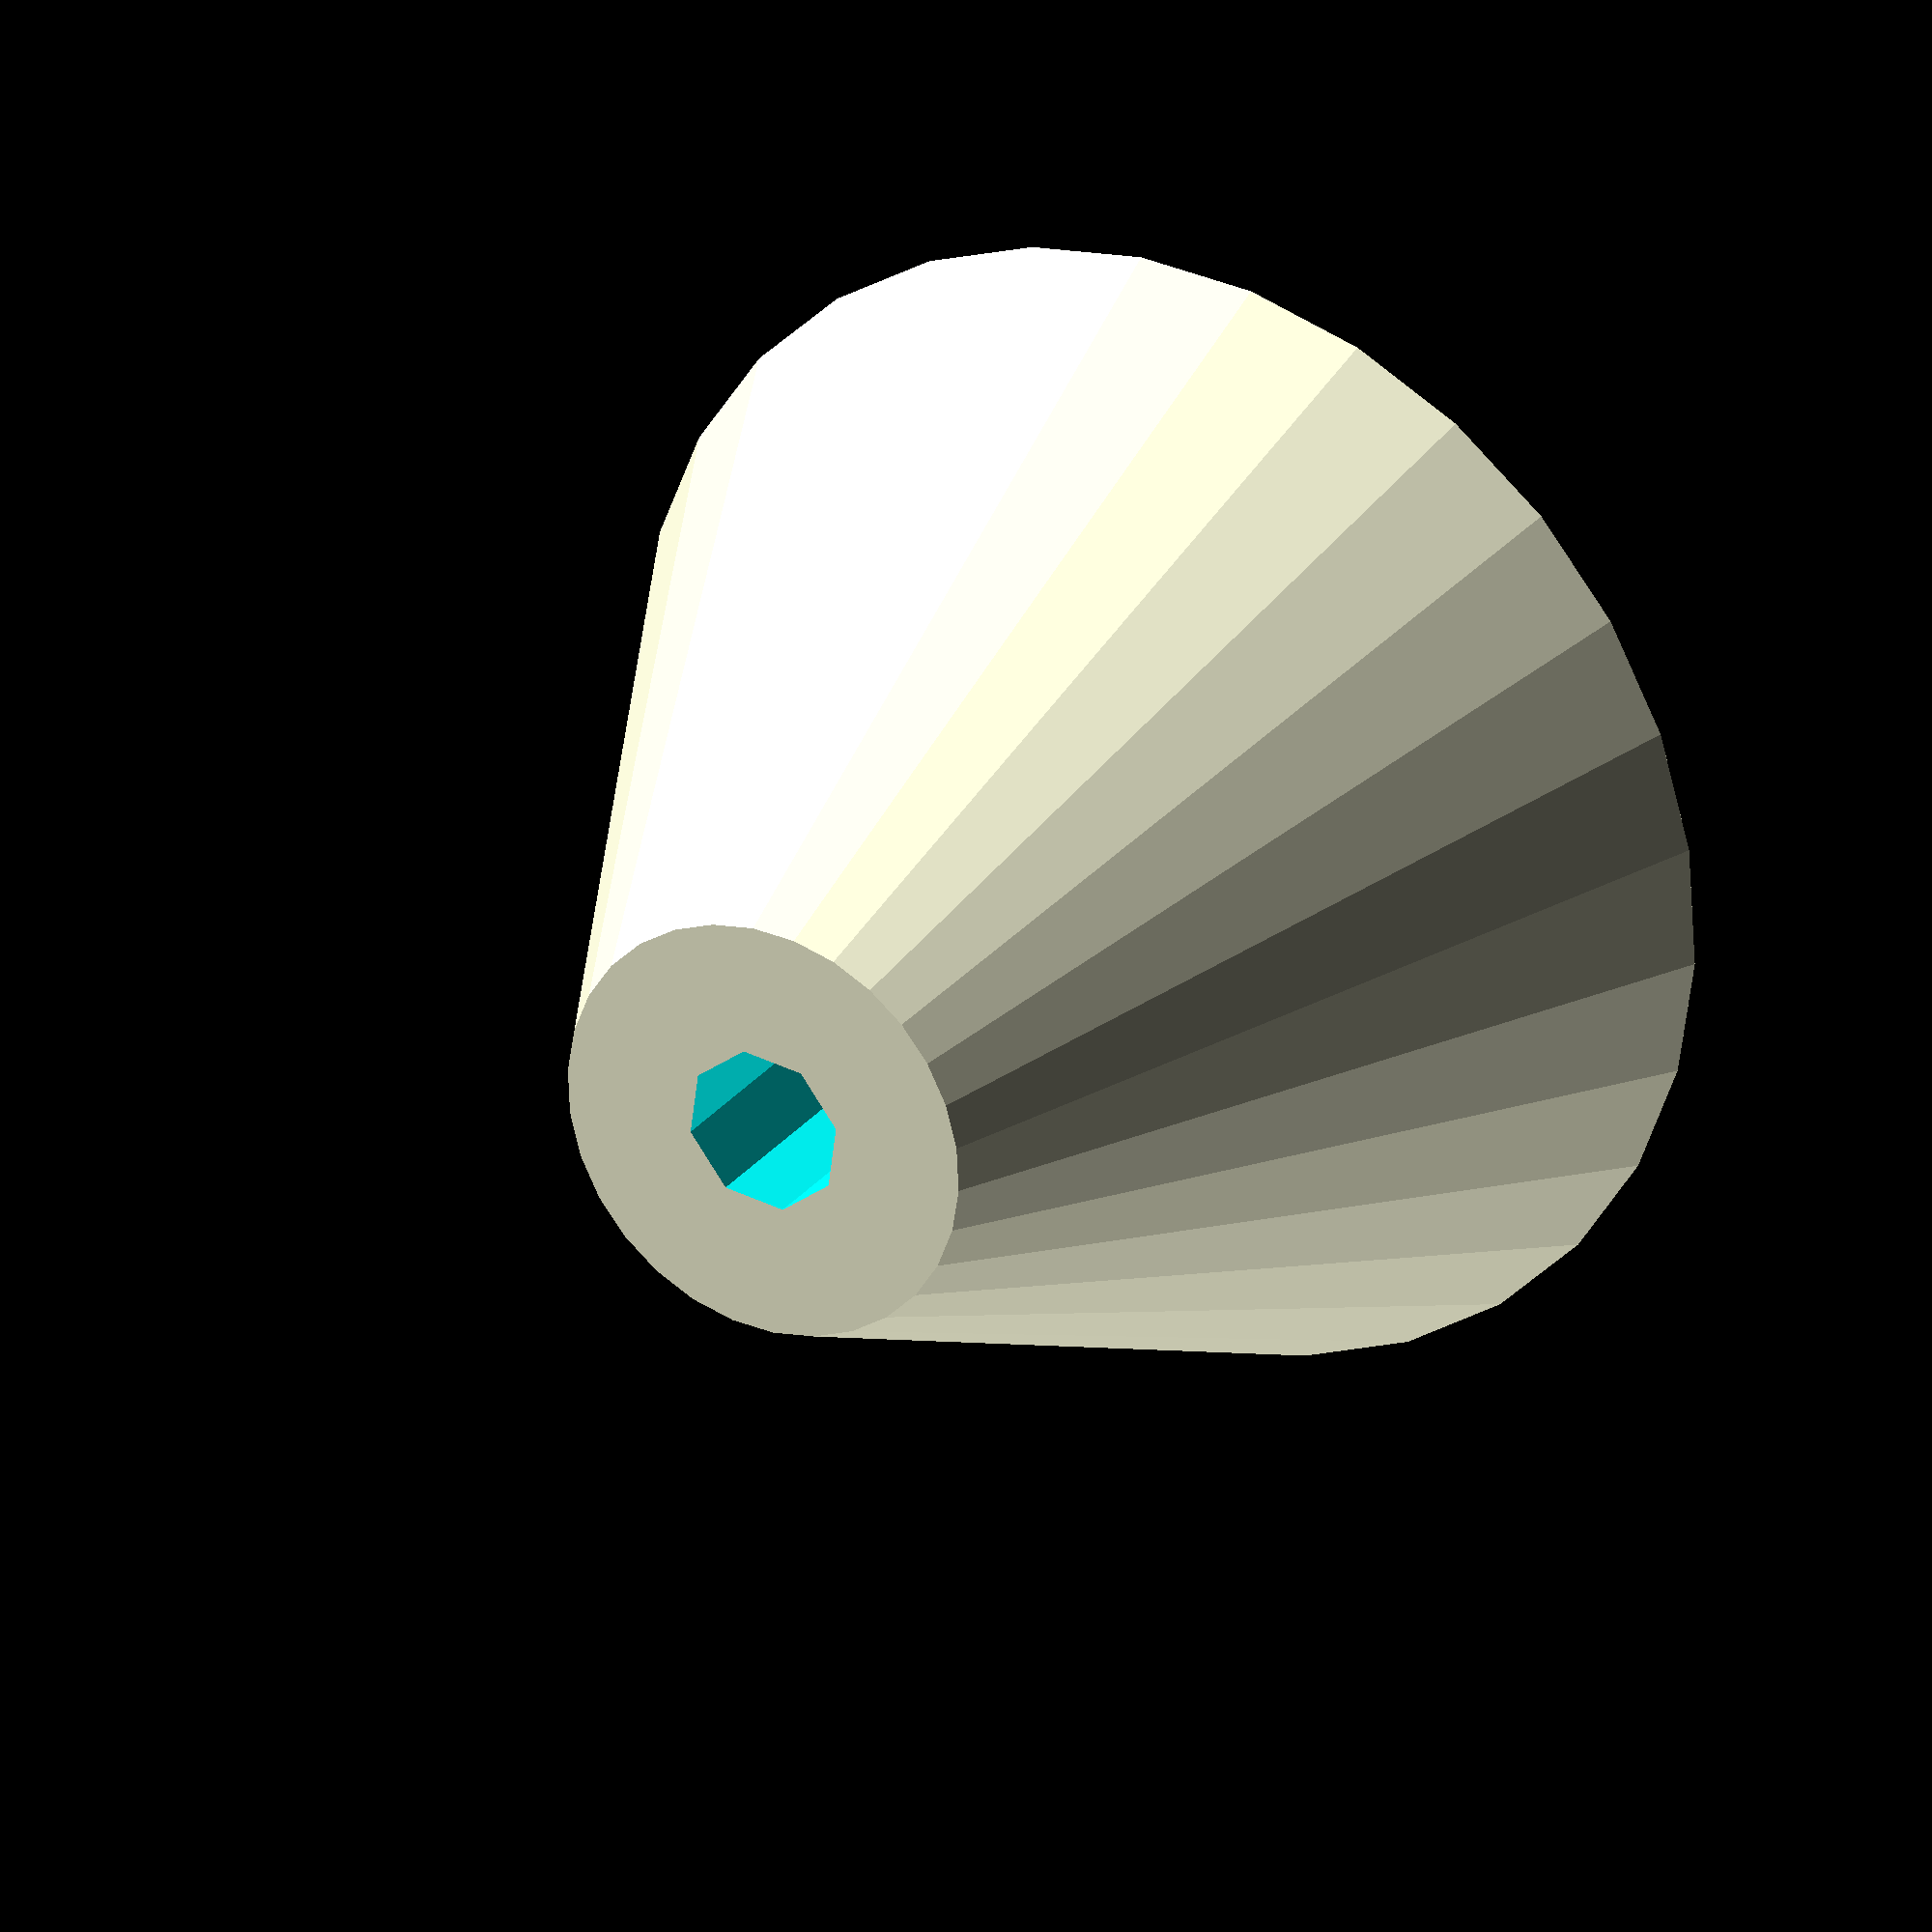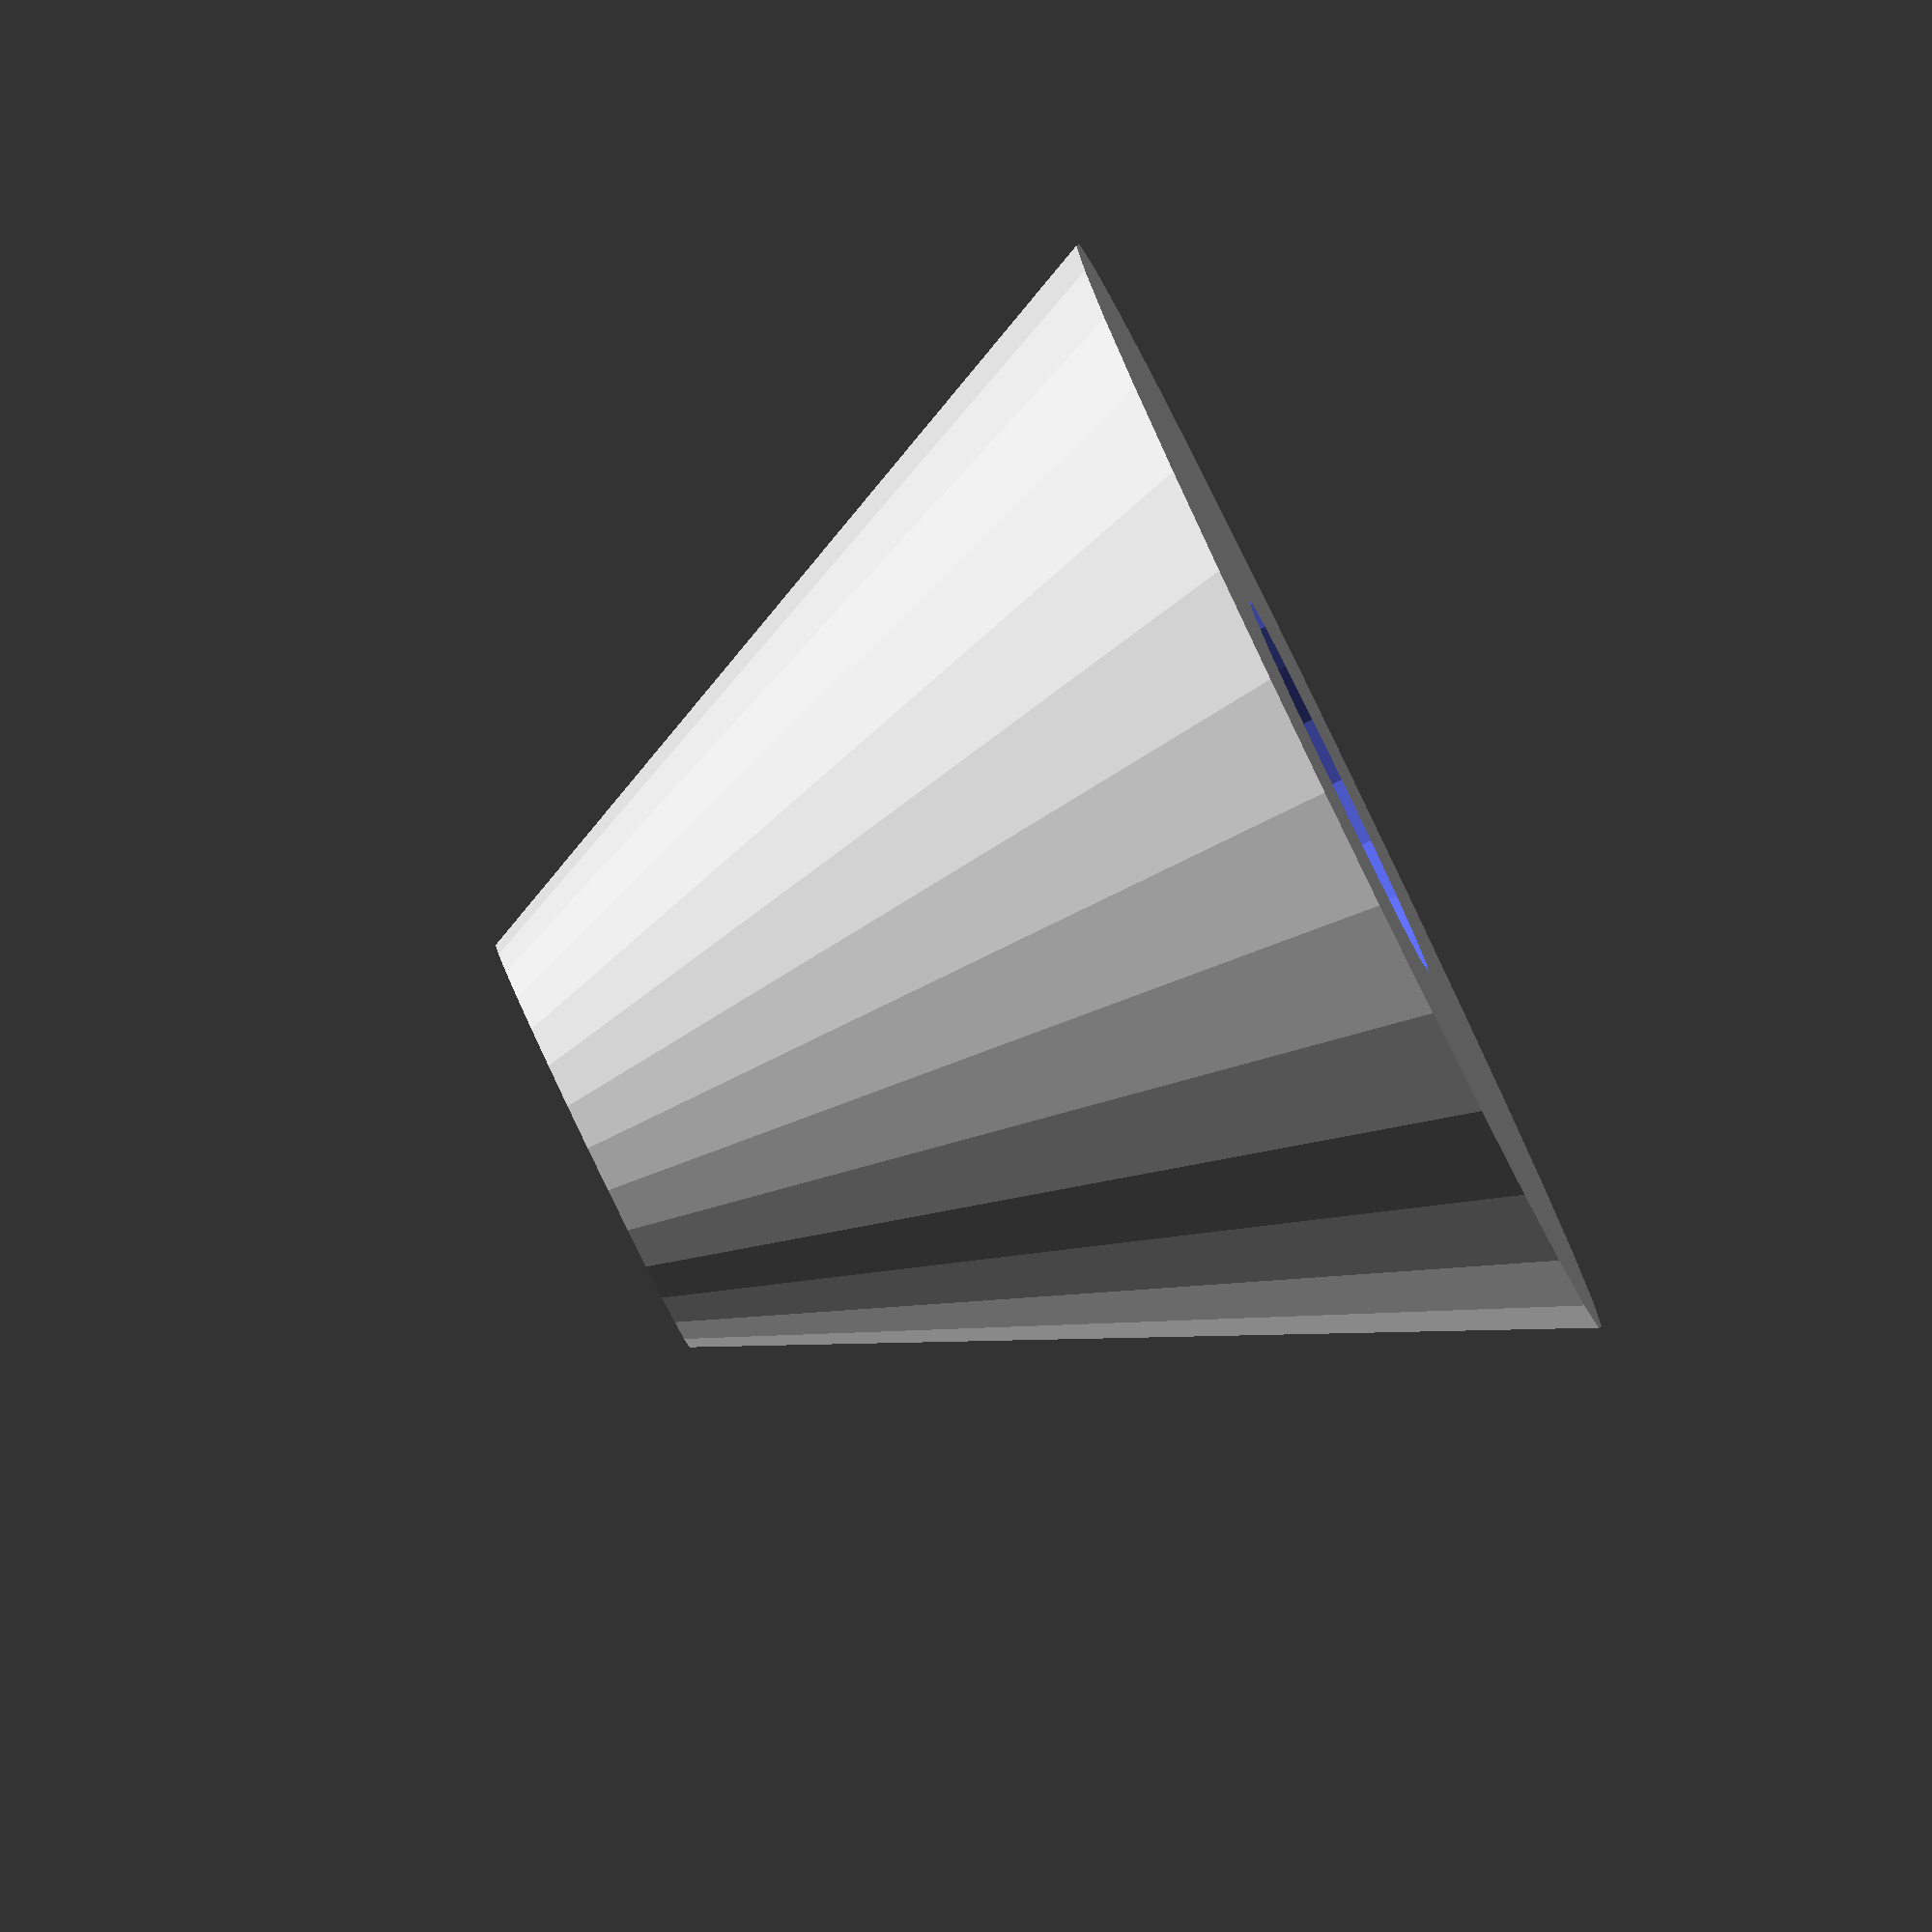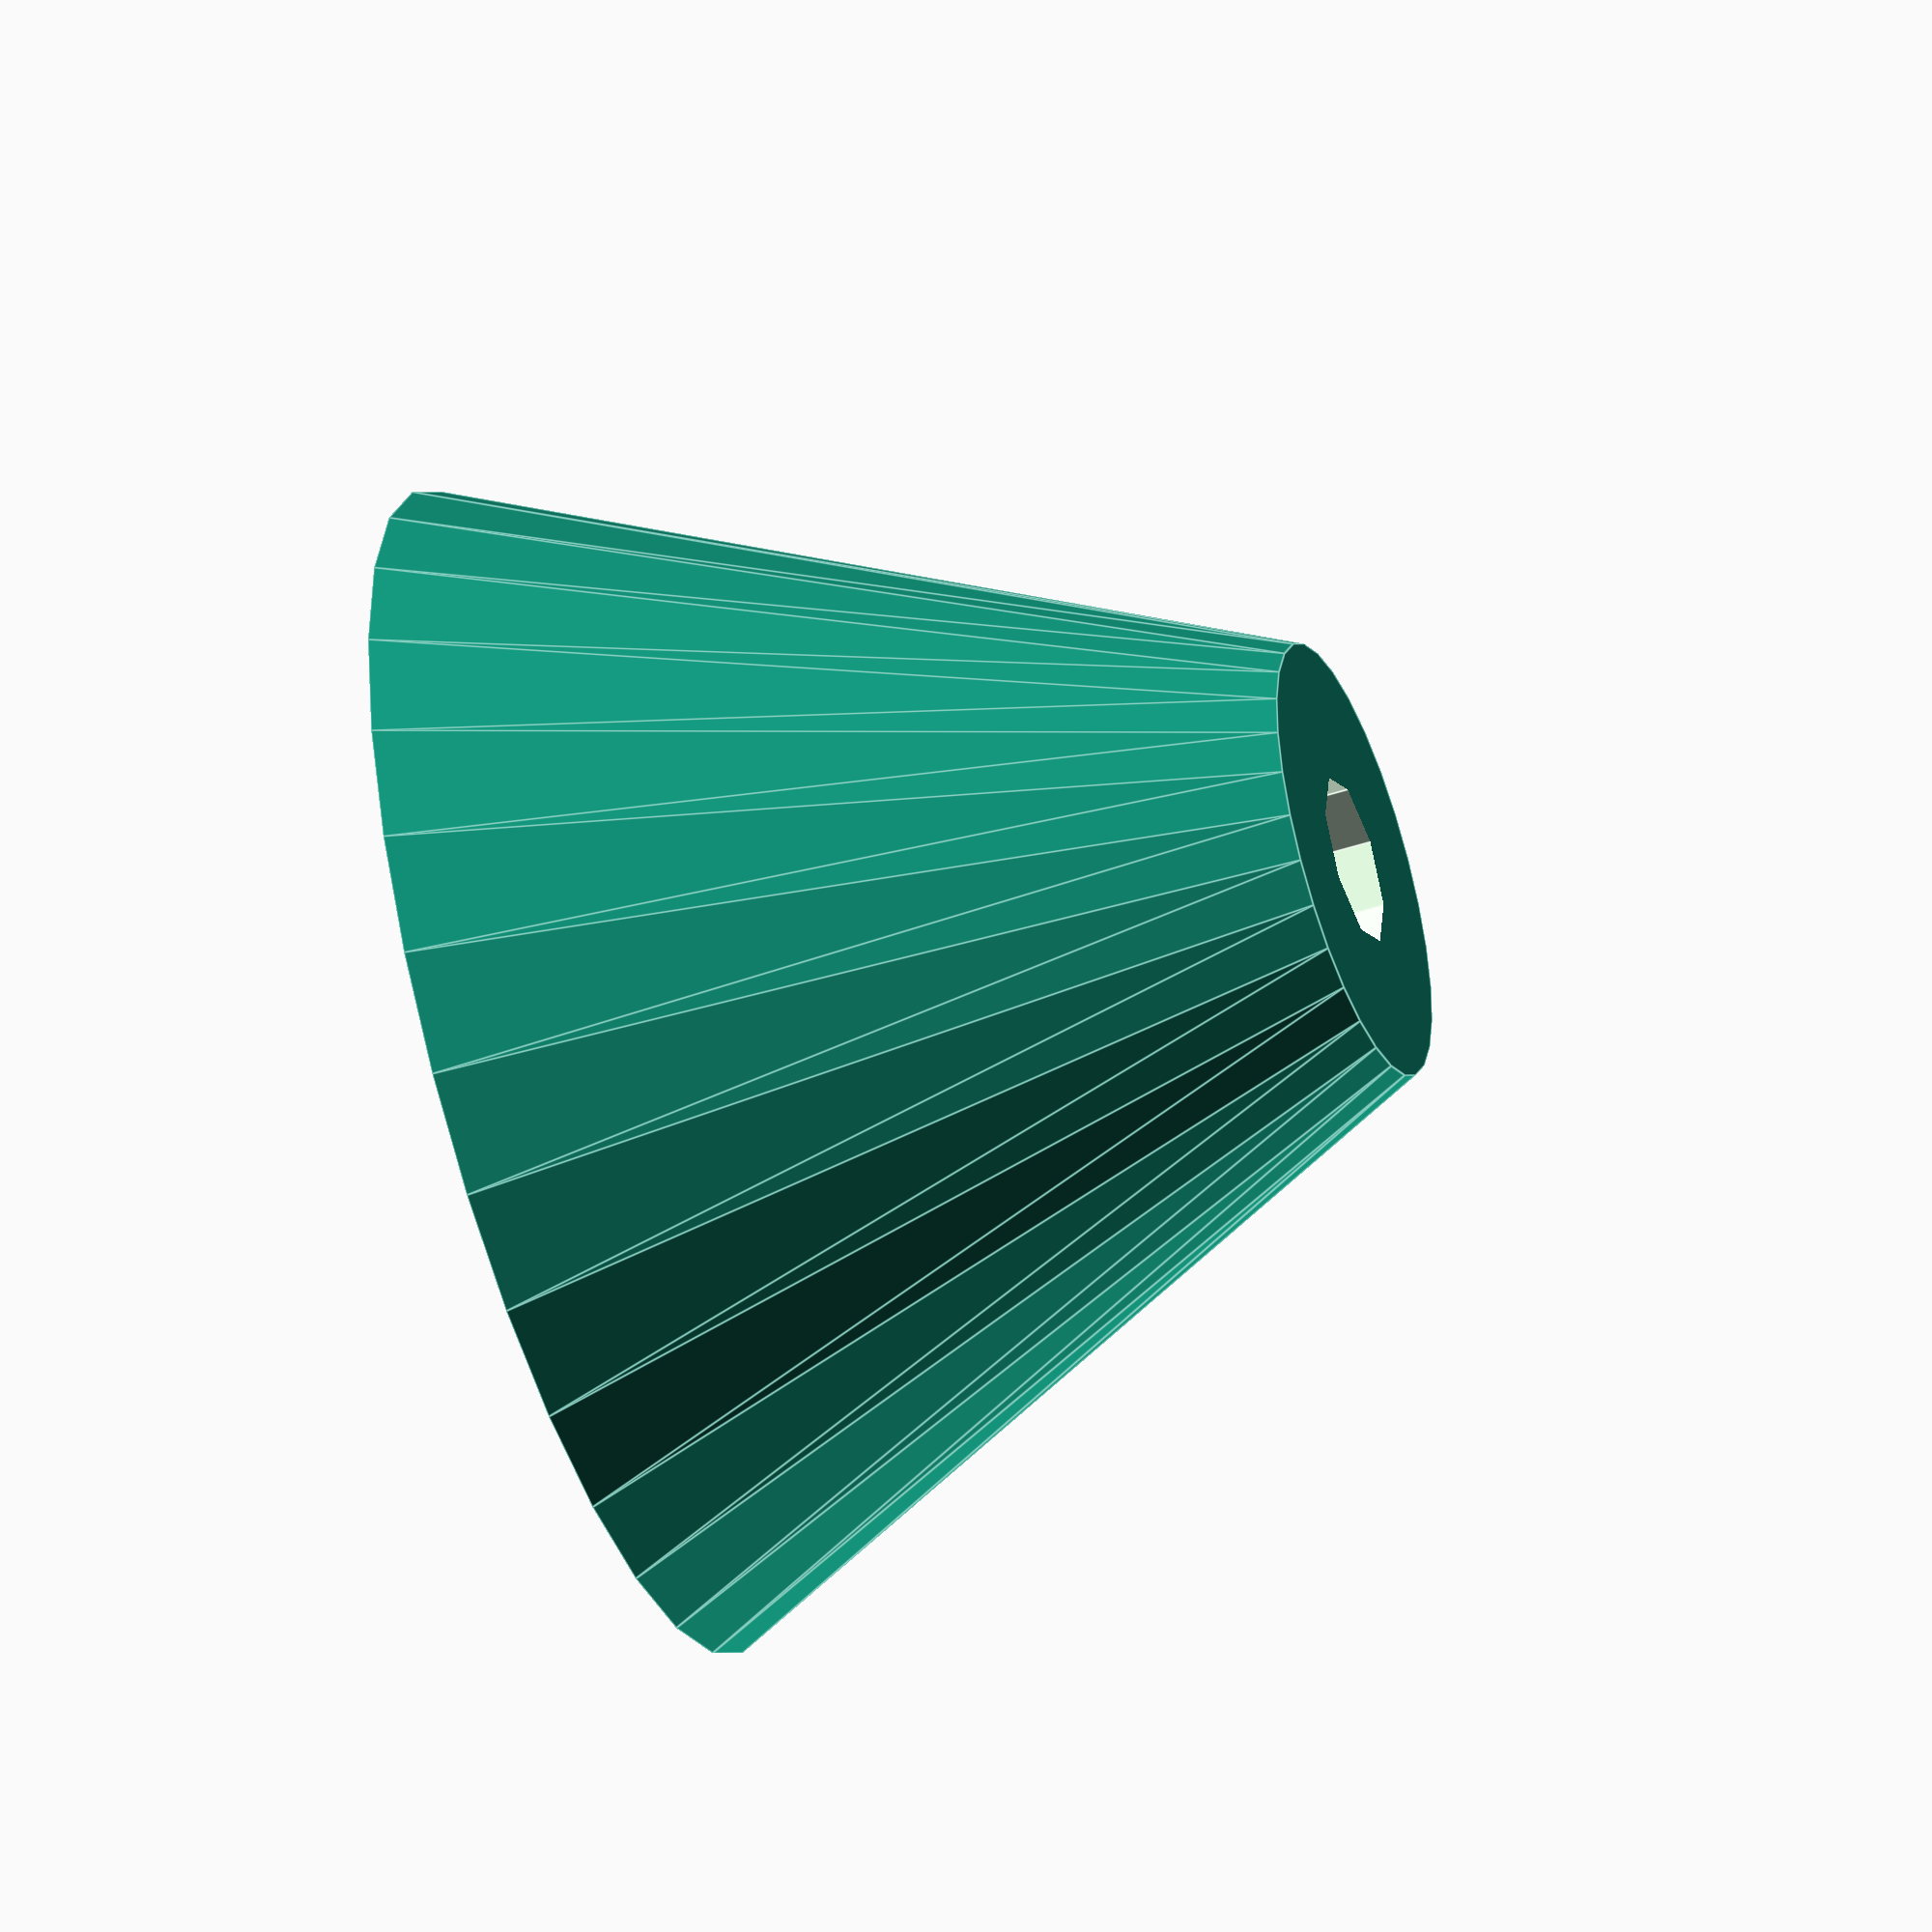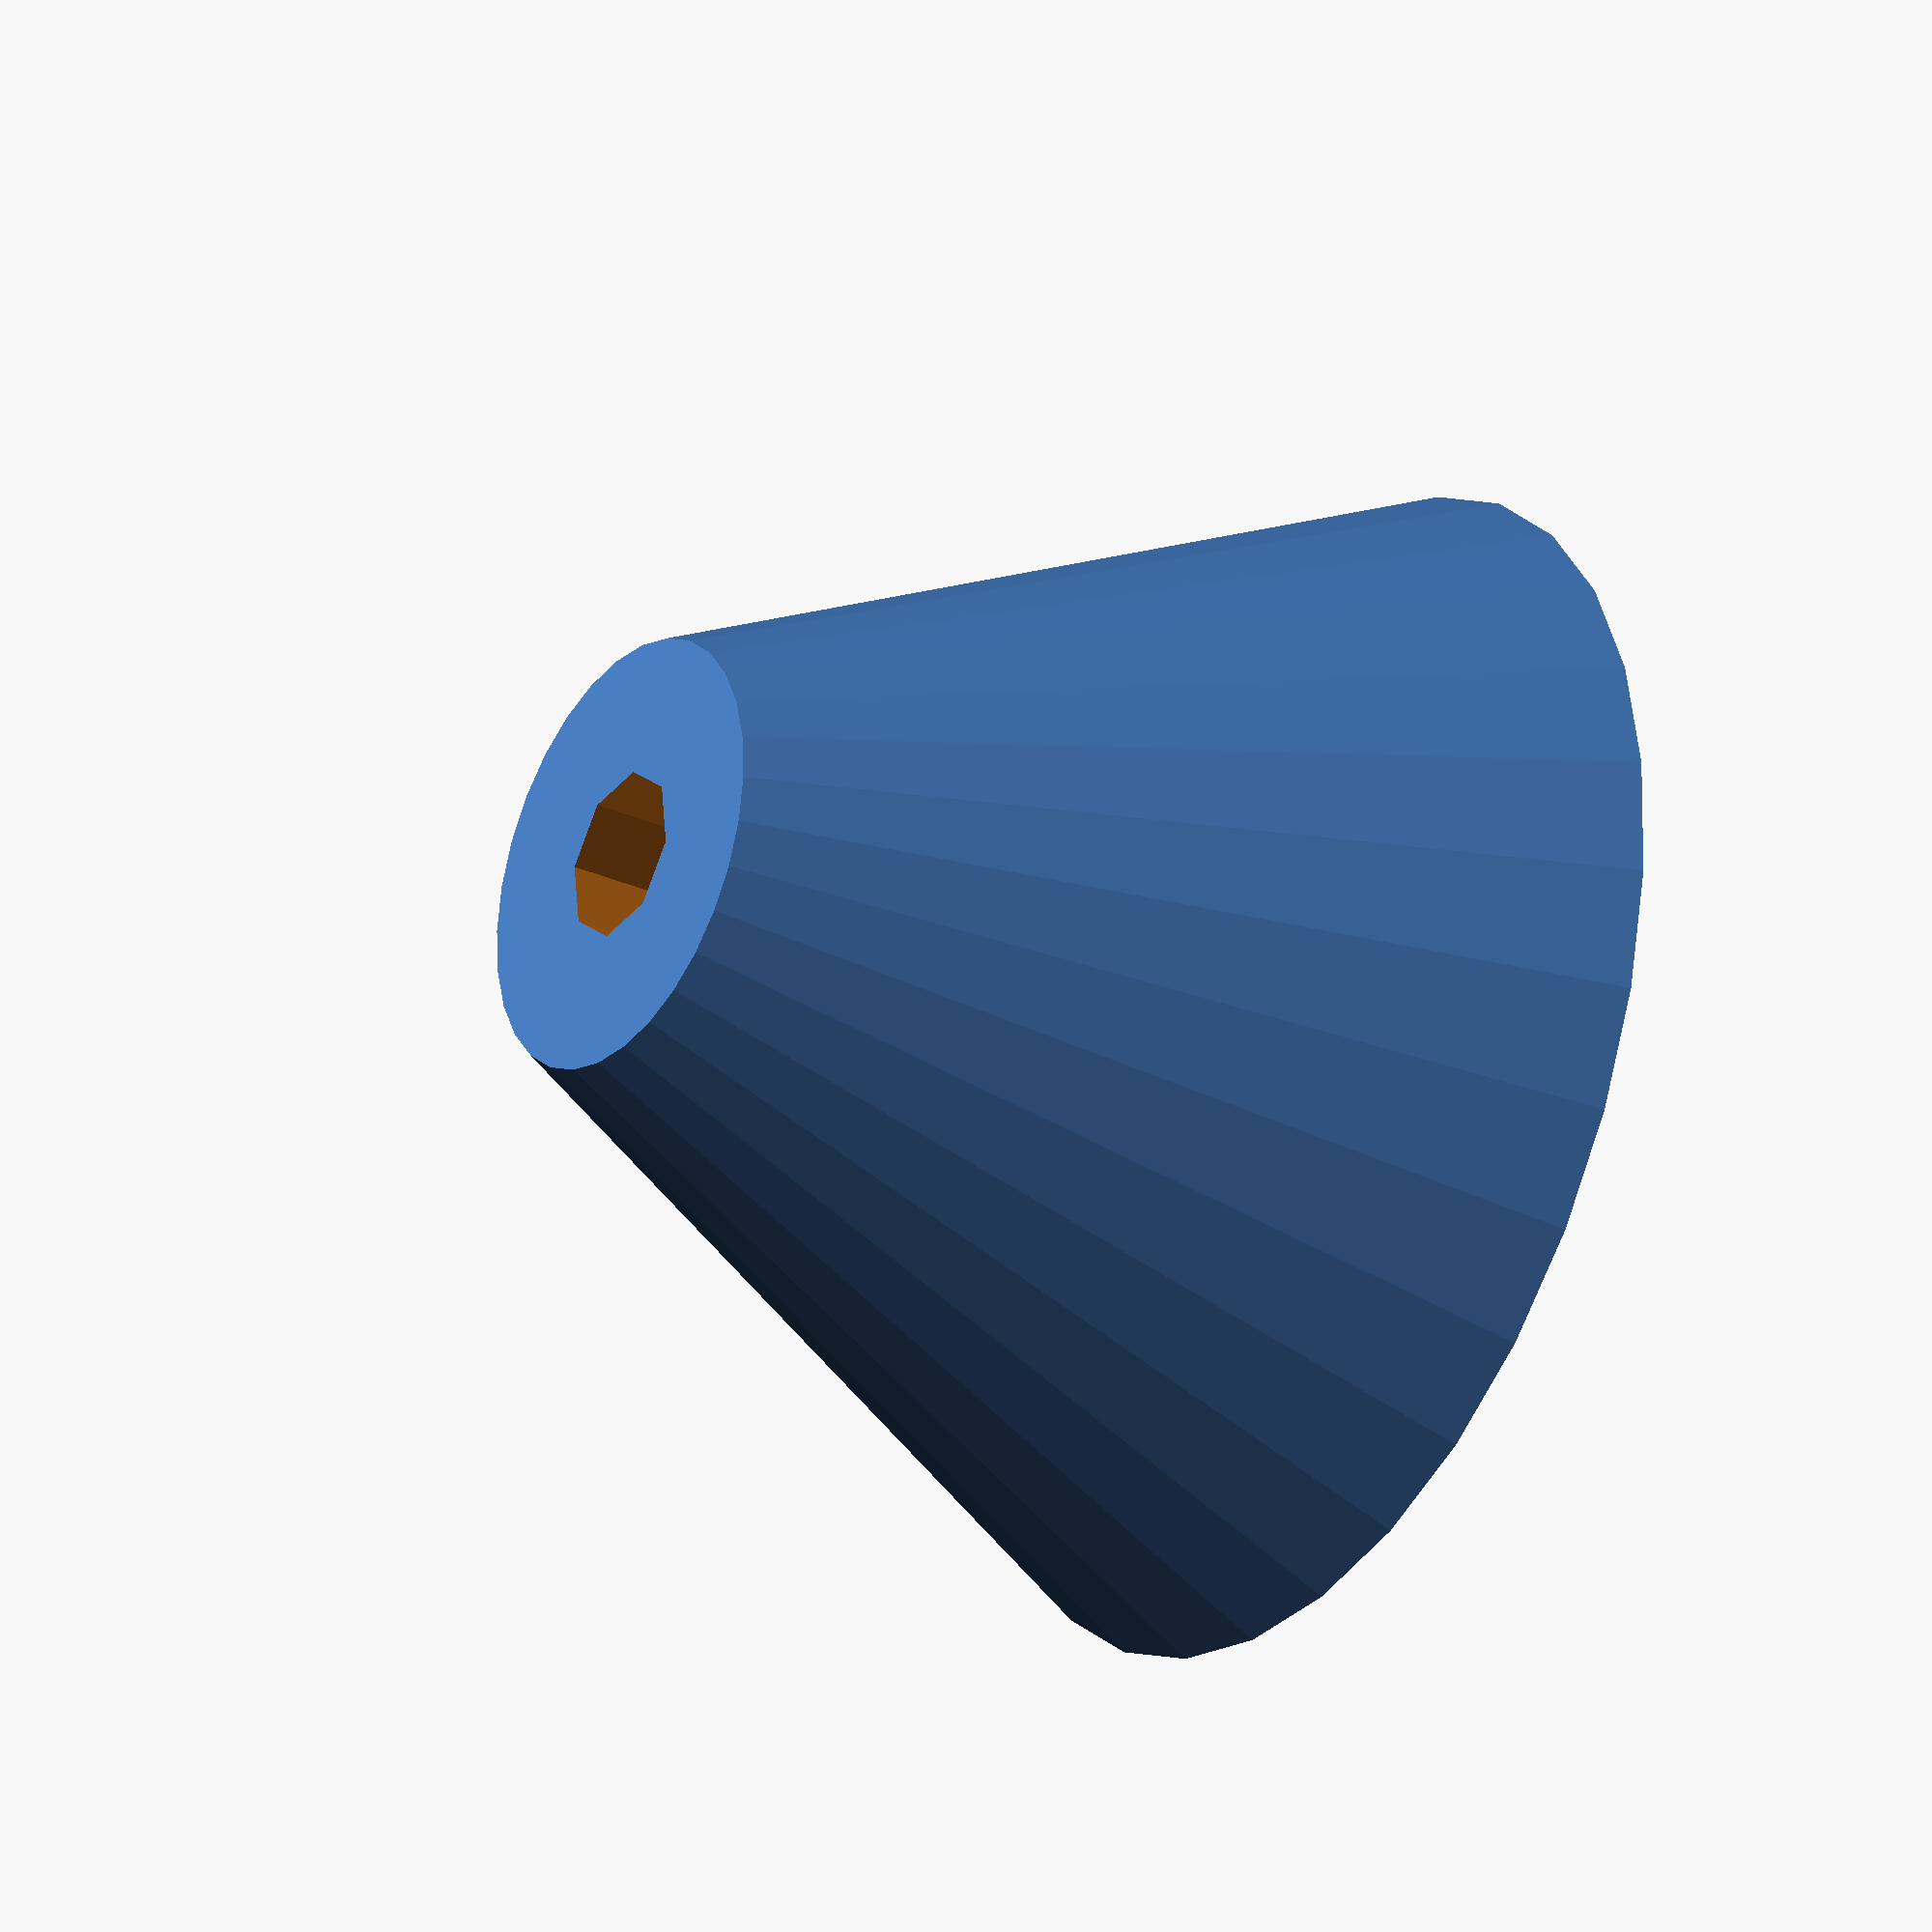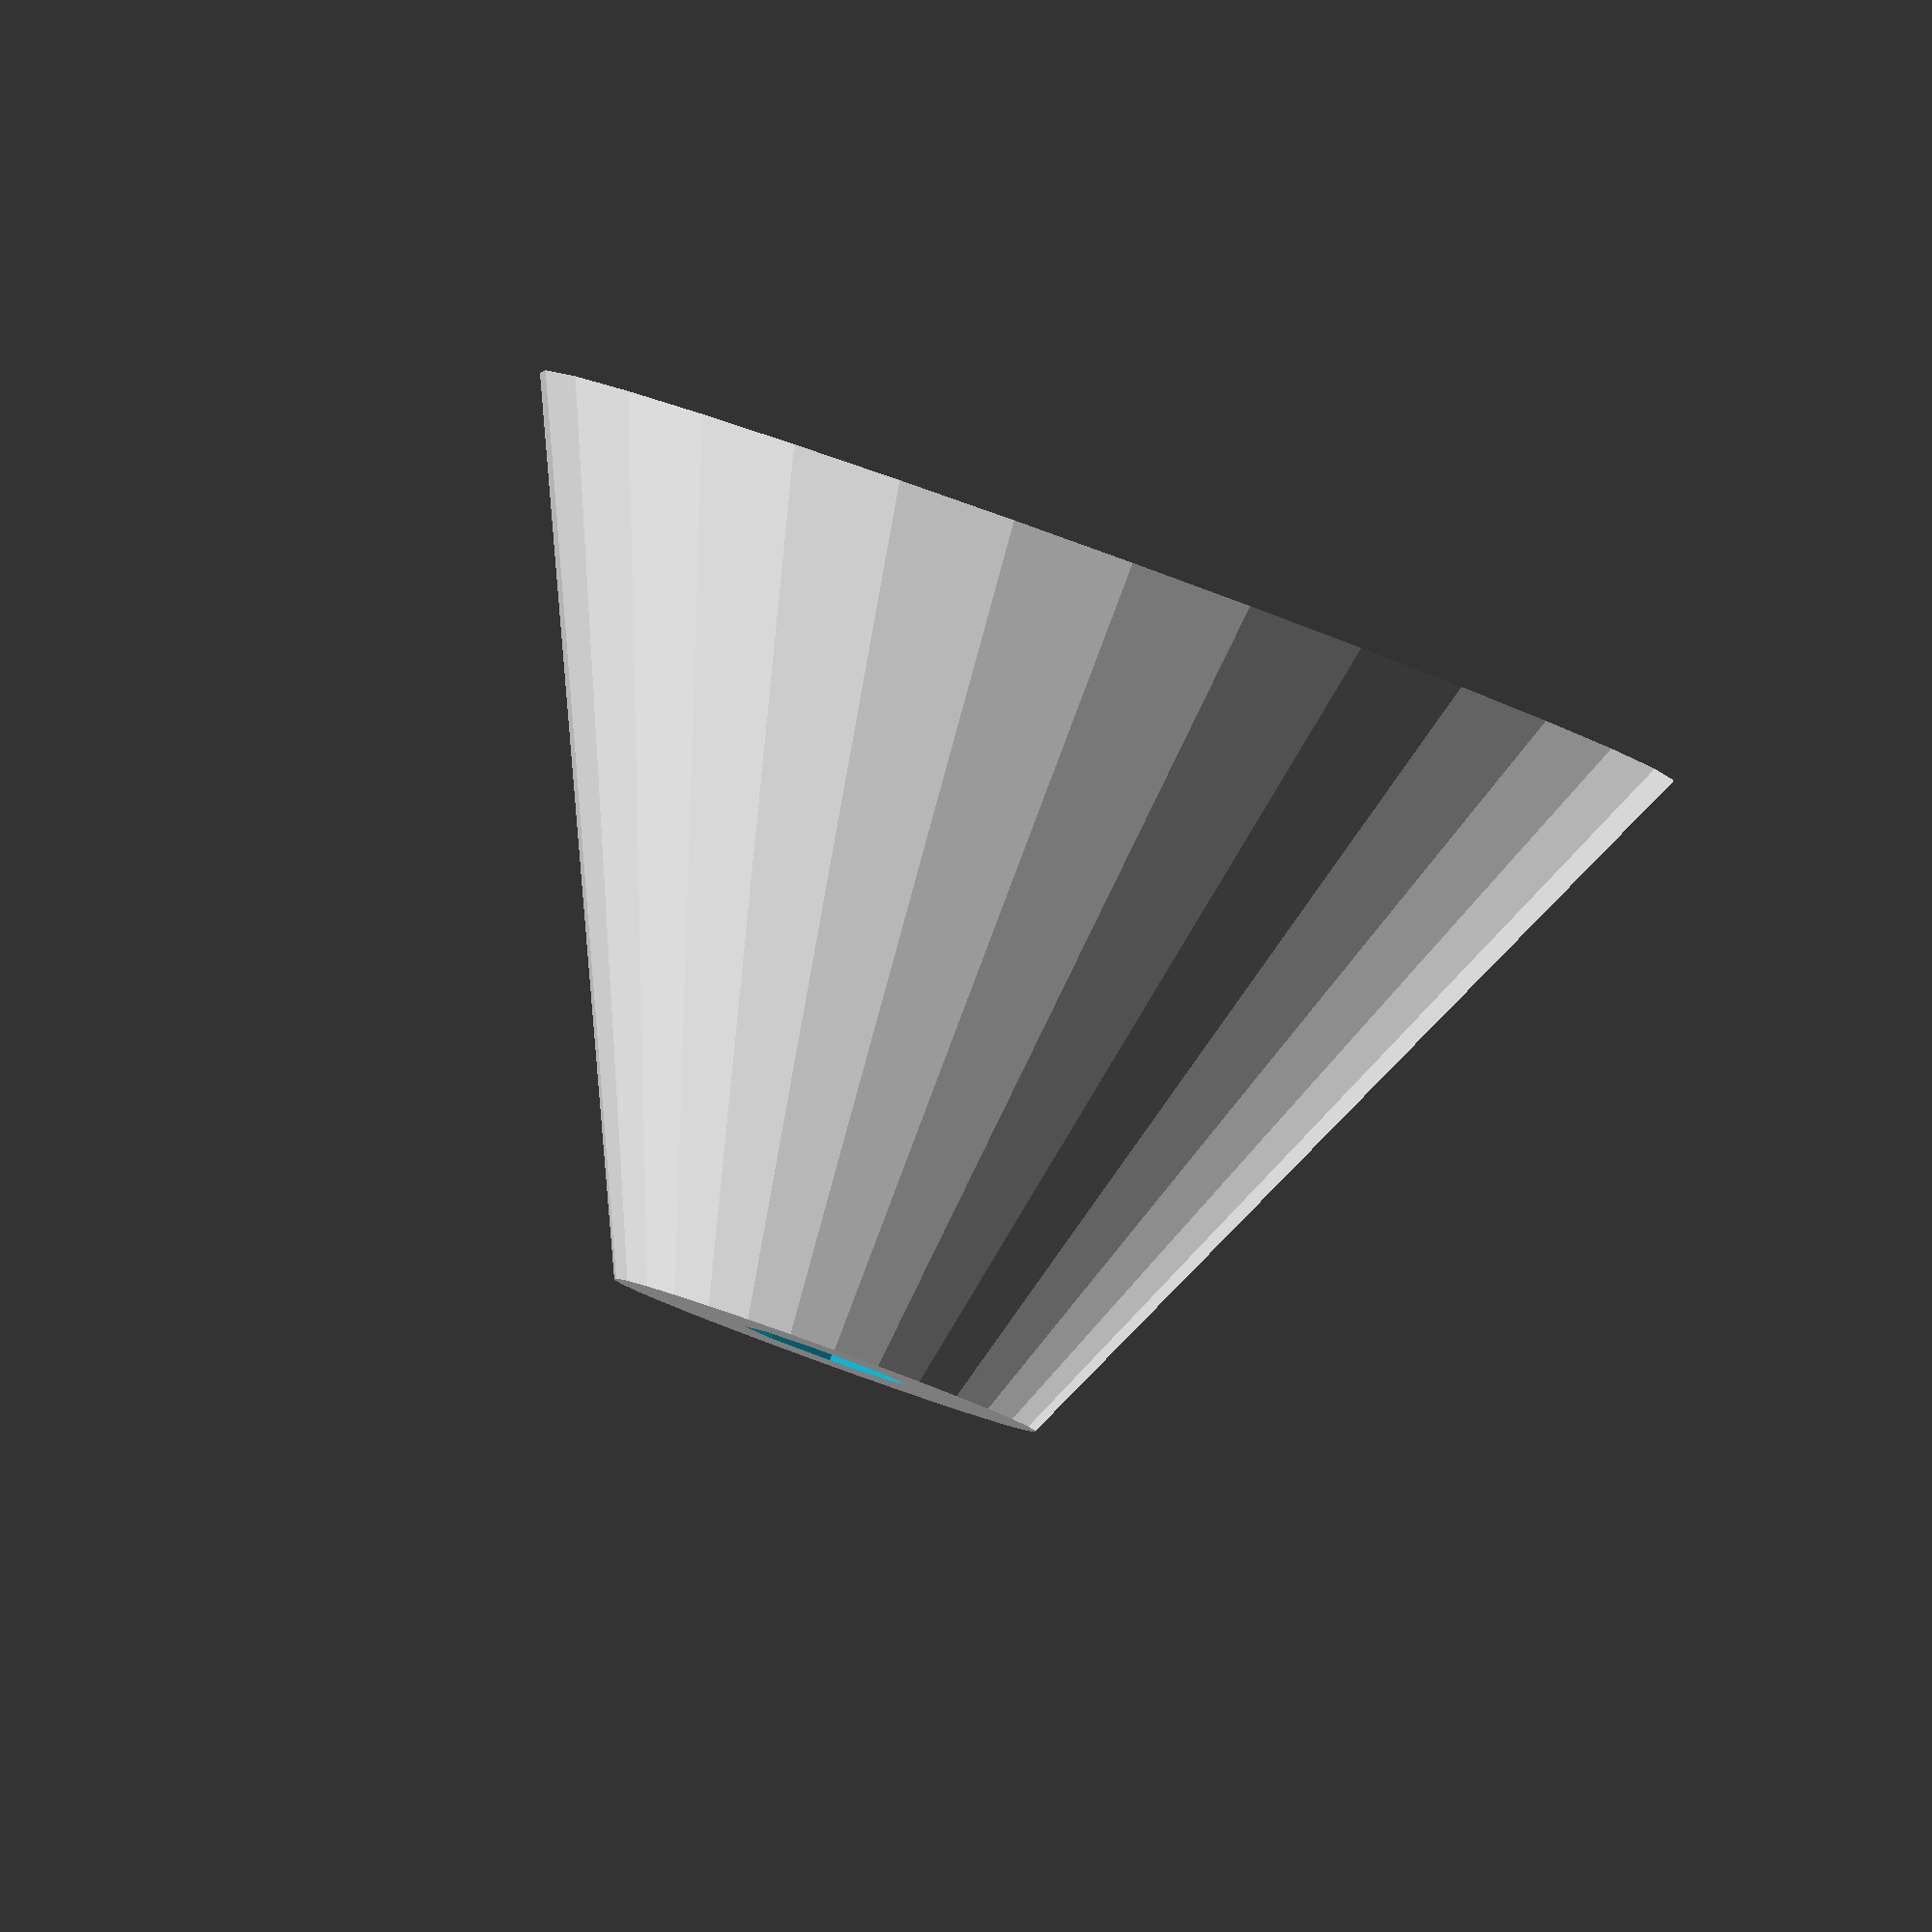
<openscad>
//!OpenSCAD

height = 24;
bottom_radius = 35/2;
top_radius = 13/2;
screw_hole = 5/2;
screw_head = 12/2;
thickness = 6;

difference() {
    cylinder(height, top_radius, bottom_radius);
    cylinder(height*3, r=screw_hole, center=true);
    translate([0, 0, thickness])
    cylinder(height, r=screw_head);
    
    //translate([-bottom_radius, -bottom_radius, 0])
    //cube([bottom_radius, bottom_radius*2, height]);
}
</openscad>
<views>
elev=152.9 azim=105.0 roll=330.7 proj=o view=wireframe
elev=266.6 azim=357.1 roll=244.2 proj=o view=wireframe
elev=227.8 azim=238.1 roll=69.7 proj=o view=edges
elev=209.4 azim=343.7 roll=303.4 proj=o view=solid
elev=272.2 azim=183.4 roll=199.9 proj=o view=wireframe
</views>
